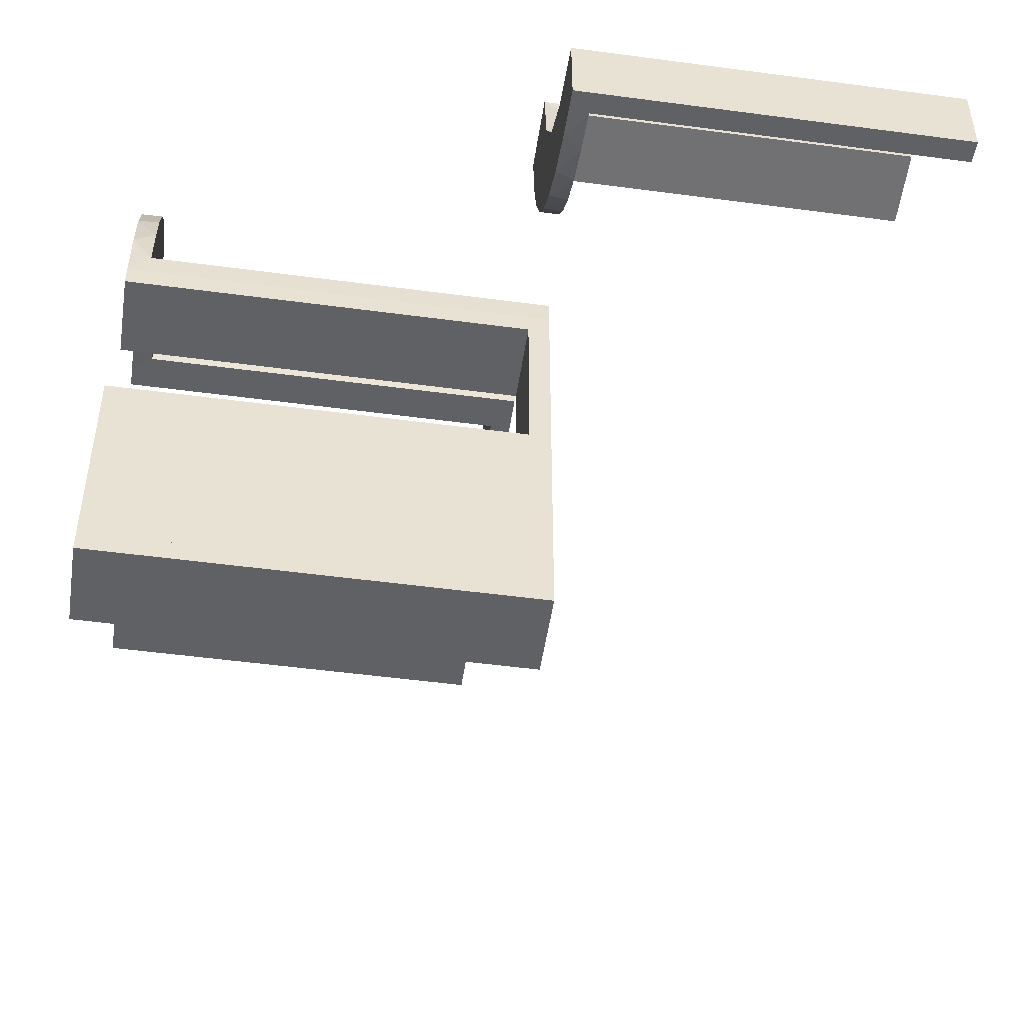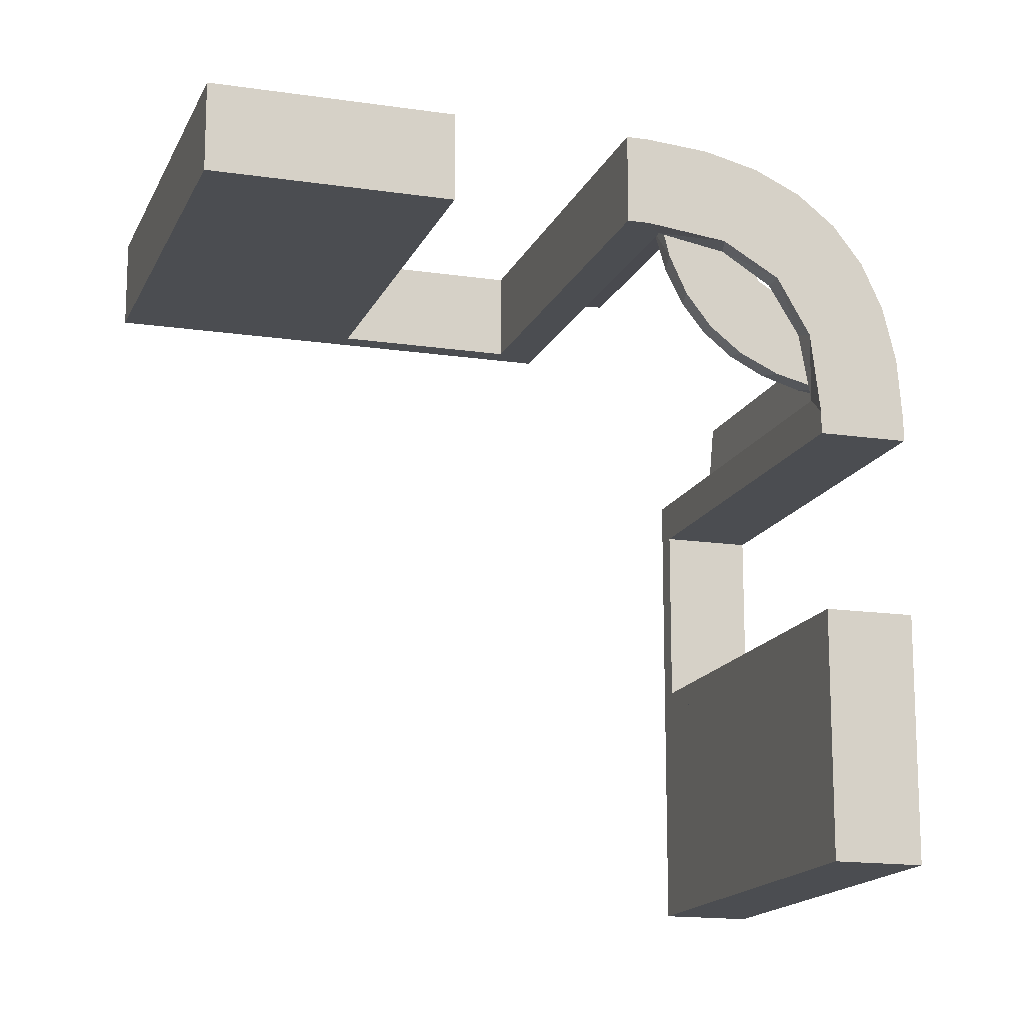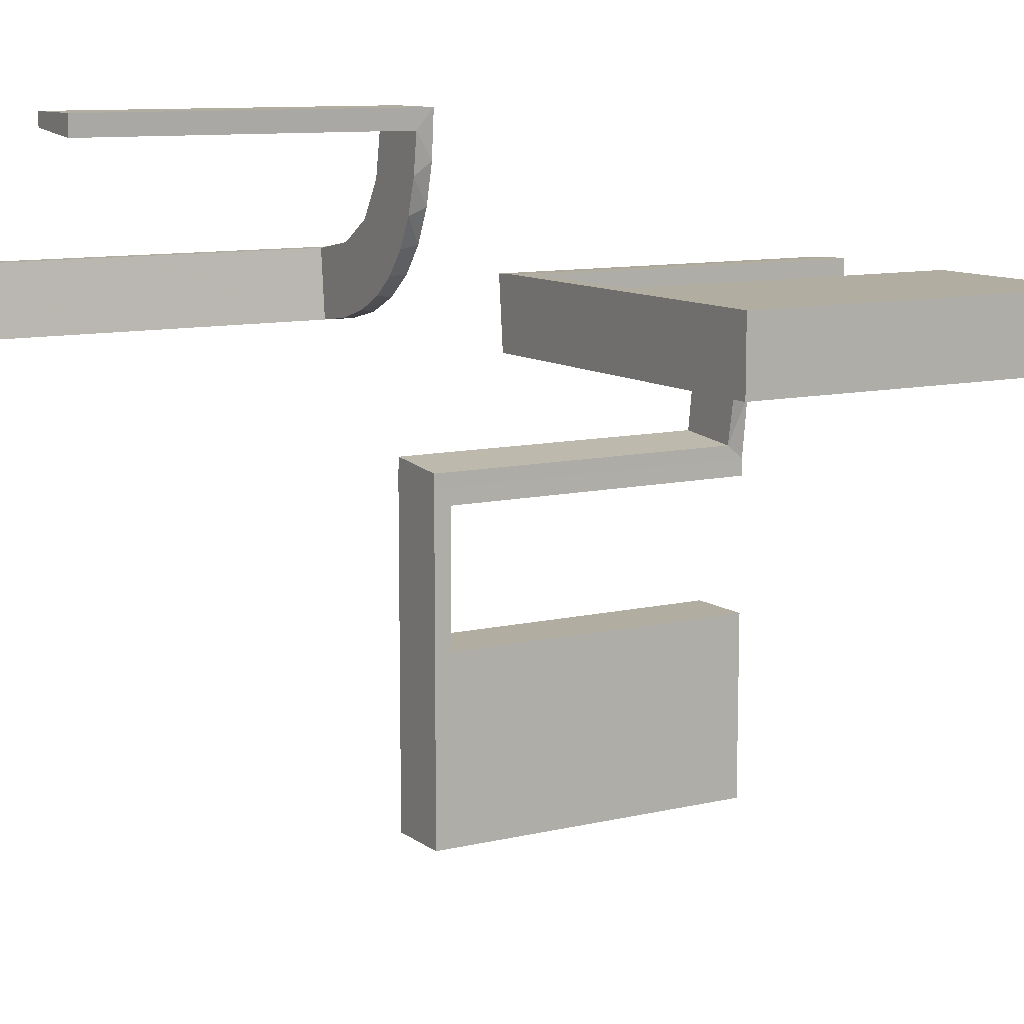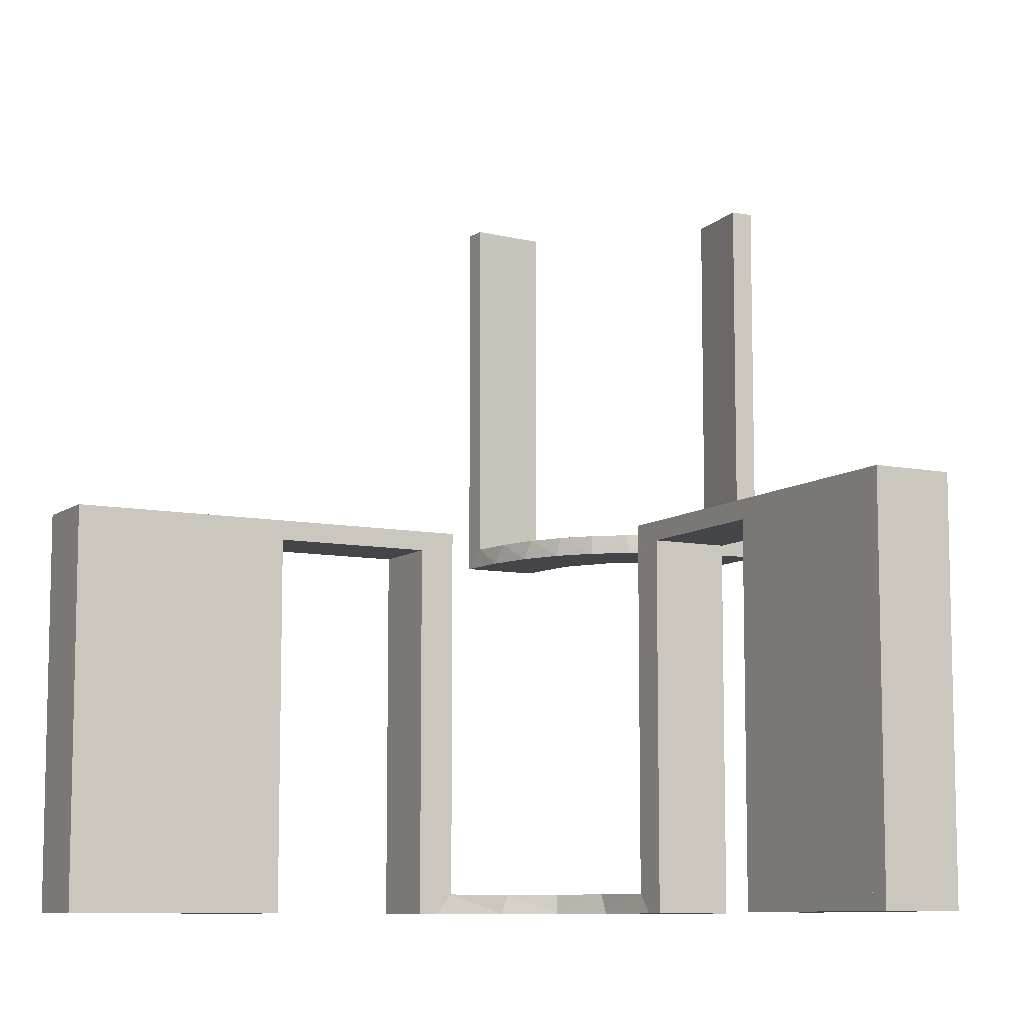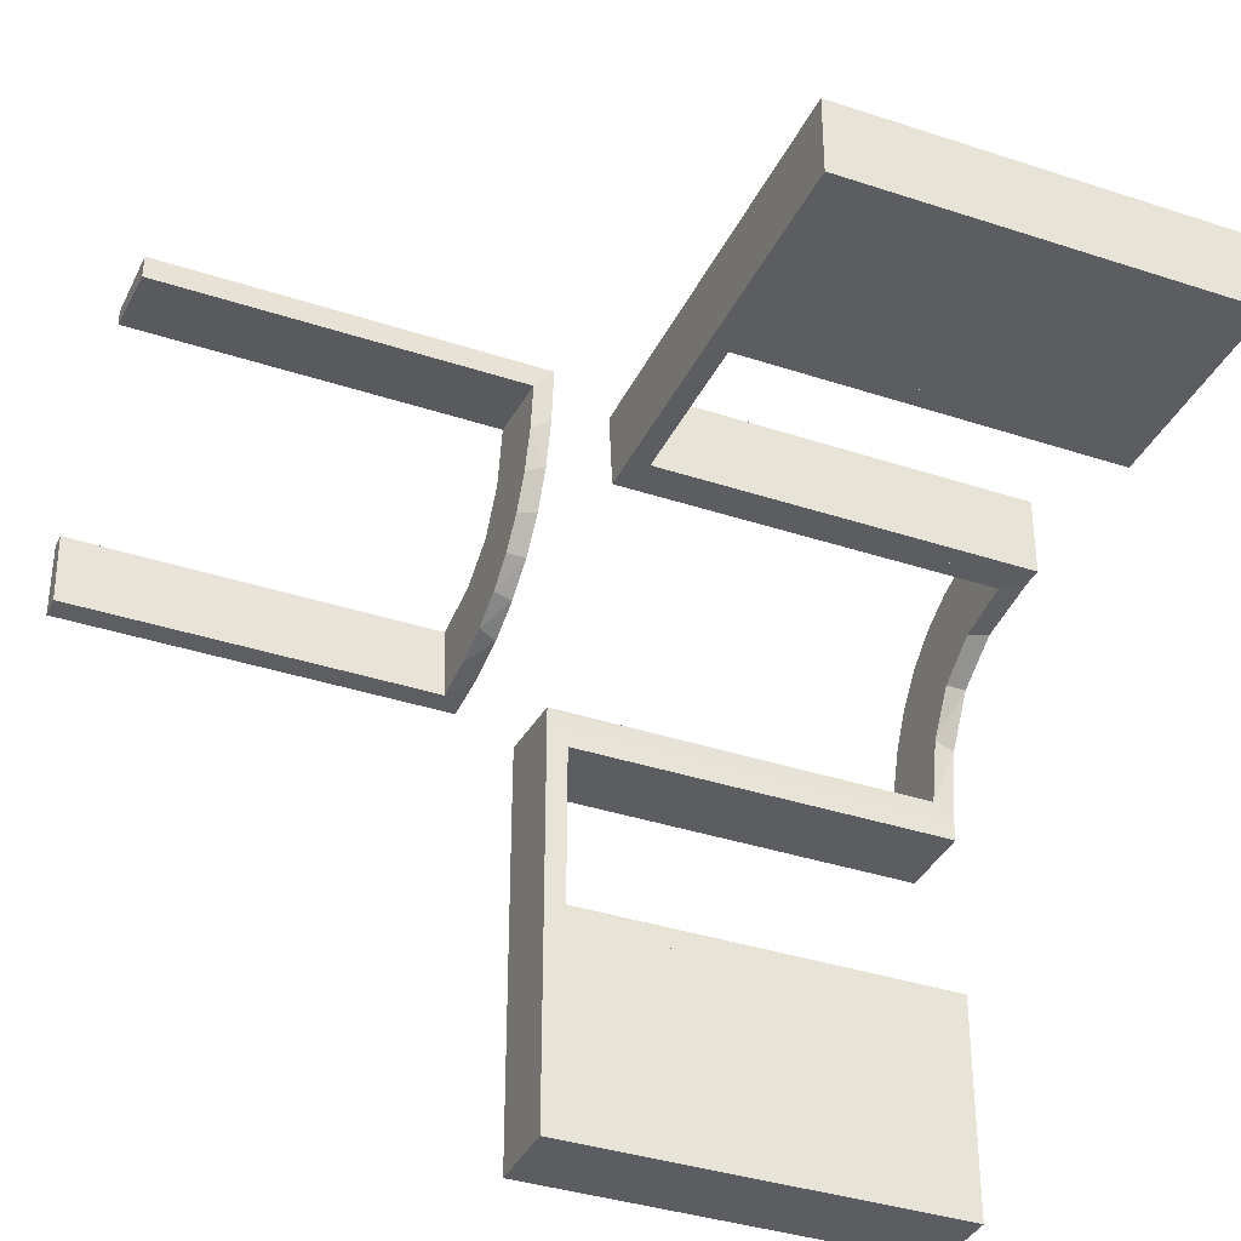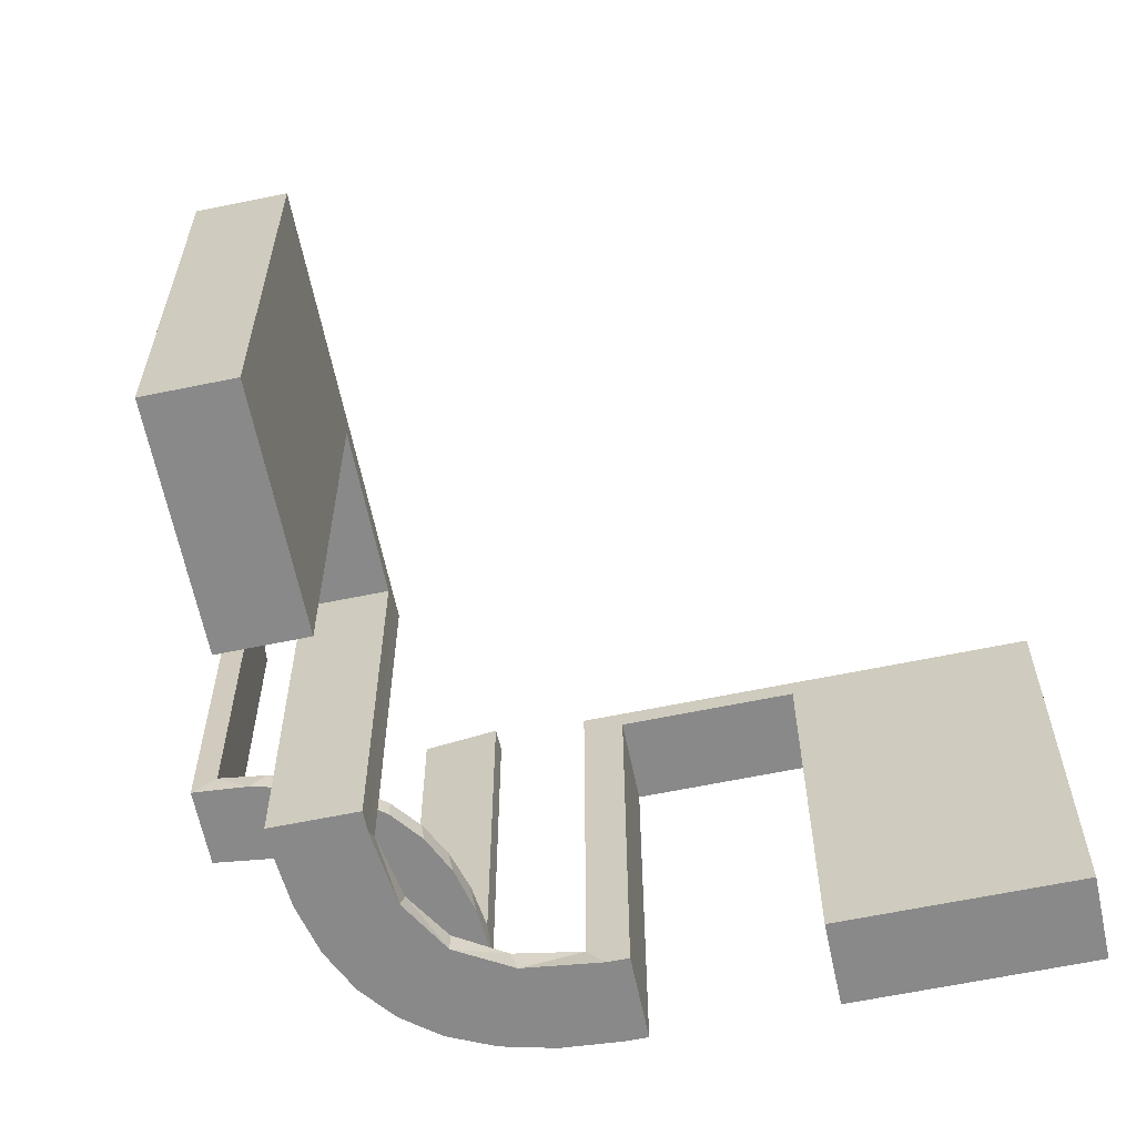
<metadata>
{"format":"obj","ext":"obj","renderer":"f3d","projection":"perspective","resolution":1024,"background":"white","views":[{"elev":-50.0,"azim":-98.4,"up":"+Y"},{"elev":-15.6,"azim":162.5,"up":"+Y"},{"elev":10.3,"azim":59.3,"up":"+Y"},{"elev":-9.0,"azim":61.4,"up":"+Z"},{"elev":-36.6,"azim":66.7,"up":"+Y"},{"elev":-63.2,"azim":11.8,"up":"+Z"}]}
</metadata>
<code>
v 0 0.3 0
v 0 0.3 -0.5
v 0 0.2 0
v 0 0.2 -0.5
v 0 0.2 -0.25
v -0.08911 0.1891 -0.5
v 0.475 0.3 -0.025
v 0.475 0.3 -0.5
v 0.475 0.2 -0.025
v 0.475 0.2 -0.5
v -0.2229 0.2229 -0.475
v -0.2229 0.2229 -0.5
v -0.2988 0.02957 0
v -0.2988 0.02957 -0.475
v -0.2988 0.02957 -0.2375
v -0.2398 0.32 0
v -0.2 0 0
v -0.2 0 -0.5
v -0.2 -0.275 -0.025
v -0.2 -0.275 -0.5
v -0.2 -0.475 -0.025
v -0.2 -0.475 -0.5
v -0.2 -0.225 -0.025
v -0.2 -0.225 -0.5
v -0.2 -0.5 0
v -0.2 -0.5 -0.5
v -0.2 -0.025 -0.025
v -0.2 -0.025 -0.5
v -0.2 -0.25 0
v -0.2 -0.25 -0.5
v -0.1808 0.2558 -0.5
v -0.4752 0.3009 0.5
v -0.4752 0.3009 0.3417
v -0.4752 0.3009 0.1833
v -0.4752 0.3009 0.025
v -0.3989 0.3143 0.025
v -0.2908 0.08889 -0.475
v -0.3101 0.2479 0.025
v -0.2796 0.1296 -0.5
v -0.216 0.3711 0
v -0.1855 0.2528 -0.475
v -0.2048 0.4119 0.025
v -0.09678 0.1865 -0.475
v 0.25 0.3 0
v 0.25 0.3 -0.5
v 0.25 0.2 0
v 0.25 0.2 -0.5
v -0.02041 0.1999 0
v -0.02041 0.1999 -0.1583
v -0.02041 0.1999 -0.3167
v -0.02041 0.1999 -0.475
v -0.2956 0.5008 0
v -0.2956 0.5008 0.25
v -0.2956 0.5008 0.5
v -0.2558 0.1808 -0.5
v -0.1969 0.4712 0.2625
v -0.1969 0.4712 0.5
v -0.1969 0.4712 0.025
v -0.2728 0.2779 0
v -0.2728 0.2779 0.025
v -0.4065 0.3117 0
v -0.4956 0.2008 0
v -0.4956 0.2008 0.25
v -0.4956 0.2008 0.5
v -0.4956 0.3008 0
v -0.4956 0.3008 0.5
v -0.1891 0.08911 -0.5
v -0.2428 0.3153 0.025
v -0.2013 0.4314 0
v -0.3 0 0
v -0.3 0 -0.5
v -0.3 0 -0.25
v -0.3 -0.275 -0.025
v -0.3 -0.275 -0.5
v -0.3 -0.475 -0.025
v -0.3 -0.475 -0.5
v -0.3 -0.225 -0.025
v -0.3 -0.225 -0.5
v -0.3 -0.5 0
v -0.3 -0.5 -0.5
v -0.3 -0.025 -0.025
v -0.3 -0.025 -0.5
v -0.3 -0.25 0
v -0.3 -0.25 -0.5
v -0.3091 0.404 0.025
v 0.025 0.3 -0.025
v 0.025 0.3 -0.5
v 0.025 0.2 -0.025
v 0.025 0.2 -0.5
v 0.5 0.3 0
v 0.5 0.3 -0.5
v 0.5 0.2 0
v 0.5 0.2 -0.5
v -0.1409 0.2755 -0.475
v -0.1999 0.02041 0
v -0.1999 0.02041 -0.1583
v -0.1999 0.02041 -0.3167
v -0.1999 0.02041 -0.475
v -0.08889 0.2908 -0.475
v -0.366 0.2211 0
v -0.1521 0.1521 -0.475
v -0.1521 0.1521 -0.5
v -0.4263 0.2064 0
v -0.4661 0.202 0.2625
v -0.4661 0.202 0.5
v -0.4661 0.202 0.025
v -0.2202 0.3599 0.025
v -0.2755 0.1409 -0.475
v 0.275 0.3 -0.025
v 0.275 0.3 -0.5
v 0.275 0.2 -0.025
v 0.275 0.2 -0.5
v -0.02957 0.2988 0
v -0.02957 0.2988 -0.475
v -0.02957 0.2988 -0.2375
v -0.06937 0.2944 -0.5
v -0.3435 0.3486 0
v -0.3435 0.3486 0.025
v 0.225 0.3 -0.025
v 0.225 0.3 -0.5
v 0.225 0.2 -0.025
v 0.225 0.2 -0.5
v -0.1296 0.2796 -0.5
v -0.4068 0.21 0.025
v -0.2958 0.4804 0.5
v -0.2958 0.4804 0.3417
v -0.2958 0.4804 0.1833
v -0.2958 0.4804 0.025
v -0.3548 0.2253 0.025
v -0.1865 0.09678 -0.475
v -0.3148 0.245 0
v -0.1956 0.5008 0
v -0.1956 0.5008 0.5
v -0.2944 0.06937 -0.5
v -0.2528 0.1855 -0.475
v -0.3065 0.4117 0
f 80 79 75
f 83 75 79
f 83 84 73
f 75 83 73
f 25 79 80
f 29 83 79
f 30 84 83
f 19 73 74
f 21 75 73
f 22 76 75
f 26 22 21
f 29 25 21
f 29 19 30
f 21 19 29
f 80 76 22
f 74 84 30
f 80 75 76
f 84 74 73
f 25 80 26
f 29 79 25
f 30 83 29
f 19 74 20
f 21 73 19
f 22 75 21
f 26 21 25
f 19 20 30
f 80 22 26
f 74 30 20
f 84 83 77
f 70 77 83
f 70 71 81
f 77 70 81
f 29 83 84
f 17 70 83
f 18 71 70
f 27 81 82
f 23 77 81
f 24 78 77
f 30 24 23
f 17 29 23
f 17 27 18
f 23 27 17
f 84 78 24
f 82 71 18
f 84 77 78
f 71 82 81
f 29 84 30
f 17 83 29
f 18 70 17
f 27 82 28
f 23 81 27
f 24 77 23
f 30 23 29
f 27 28 18
f 84 24 30
f 82 18 28
f 74 73 75
f 74 75 76
f 74 76 75
f 21 19 73
f 22 21 75
f 19 20 74
f 20 19 21
f 22 76 74
f 74 75 73
f 21 73 75
f 22 75 76
f 19 74 73
f 20 21 22
f 22 74 20
f 34 35 65
f 65 35 61
f 118 117 36
f 33 34 66
f 65 66 34
f 66 32 33
f 117 118 85
f 136 85 128
f 127 53 52
f 54 126 125
f 126 54 53
f 127 126 53
f 62 103 106
f 63 62 106
f 129 124 100
f 100 131 129
f 64 63 104
f 131 59 38
f 68 60 59
f 16 40 107
f 40 69 42
f 69 132 58
f 56 58 132
f 56 133 57
f 56 132 133
f 65 61 103
f 61 117 131
f 65 103 62
f 131 117 59
f 16 59 117
f 117 136 16
f 52 69 136
f 52 132 69
f 69 40 136
f 53 132 52
f 133 53 54
f 132 53 133
f 63 64 66
f 62 63 65
f 66 65 63
f 57 125 126
f 56 57 126
f 127 128 58
f 126 127 56
f 42 58 128
f 128 85 42
f 68 118 60
f 68 107 85
f 118 68 85
f 118 36 38
f 36 35 124
f 124 129 36
f 60 118 38
f 35 34 106
f 105 33 32
f 33 105 104
f 34 33 104
f 32 66 64
f 64 105 32
f 133 54 125
f 125 57 133
f 35 36 61
f 117 61 36
f 117 85 136
f 136 128 52
f 127 52 128
f 103 124 106
f 63 106 104
f 124 103 100
f 131 38 129
f 64 104 105
f 59 60 38
f 68 59 16
f 16 107 68
f 40 42 107
f 69 58 42
f 61 100 103
f 61 131 100
f 136 40 16
f 127 58 56
f 85 107 42
f 36 129 38
f 35 106 124
f 34 104 106
f 134 71 18
f 67 134 18
f 67 39 134
f 55 102 12
f 55 39 67
f 102 55 67
f 102 6 31
f 6 4 116
f 6 123 31
f 4 2 116
f 51 43 99
f 43 101 41
f 51 99 114
f 43 41 94
f 135 11 101
f 101 130 135
f 130 98 37
f 37 108 130
f 5 49 3
f 50 49 5
f 50 5 4
f 51 4 6
f 102 101 43
f 17 95 96
f 97 17 96
f 18 17 97
f 67 130 102
f 18 98 67
f 97 98 18
f 115 1 113
f 2 1 115
f 114 99 116
f 99 94 123
f 12 31 41
f 31 123 94
f 11 135 12
f 135 108 55
f 70 72 15
f 72 14 15
f 37 14 134
f 71 14 72
f 134 39 37
f 72 70 17
f 71 72 18
f 17 18 72
f 5 2 4
f 1 5 3
f 2 5 1
f 98 97 14
f 96 95 13
f 97 96 15
f 48 49 113
f 114 50 51
f 50 114 115
f 49 50 115
f 70 95 17
f 95 70 13
f 48 1 3
f 1 48 113
f 102 31 12
f 6 116 123
f 43 94 99
f 101 11 41
f 130 108 135
f 98 14 37
f 49 48 3
f 50 4 51
f 51 6 43
f 102 43 6
f 130 101 102
f 98 130 67
f 2 115 114
f 114 116 2
f 99 123 116
f 12 41 11
f 31 94 41
f 135 55 12
f 108 39 55
f 70 15 13
f 14 71 134
f 39 108 37
f 97 15 14
f 96 13 15
f 49 115 113
f 112 10 9
f 7 109 111
f 8 7 9
f 109 110 112
f 110 109 7
f 8 10 112
f 112 9 111
f 7 111 9
f 8 9 10
f 109 112 111
f 110 7 8
f 8 112 110
f 112 111 9
f 112 9 10
f 47 46 121
f 3 121 46
f 3 4 88
f 121 3 88
f 44 46 47
f 1 3 46
f 2 4 3
f 86 88 89
f 119 121 88
f 120 122 121
f 45 120 119
f 1 44 119
f 1 86 2
f 119 86 1
f 47 122 120
f 89 4 2
f 47 121 122
f 4 89 88
f 44 47 45
f 1 46 44
f 2 3 1
f 86 89 87
f 119 88 86
f 120 121 119
f 45 119 44
f 86 87 2
f 47 120 45
f 89 2 87
f 93 92 9
f 46 9 92
f 46 47 111
f 9 46 111
f 90 92 93
f 44 46 92
f 45 47 46
f 109 111 112
f 7 9 111
f 8 10 9
f 91 8 7
f 44 90 7
f 44 109 45
f 7 109 44
f 93 10 8
f 112 47 45
f 93 9 10
f 47 112 111
f 90 93 91
f 44 92 90
f 45 46 44
f 109 112 110
f 7 111 109
f 8 9 7
f 91 7 90
f 109 110 45
f 93 8 91
f 112 45 110

</code>
